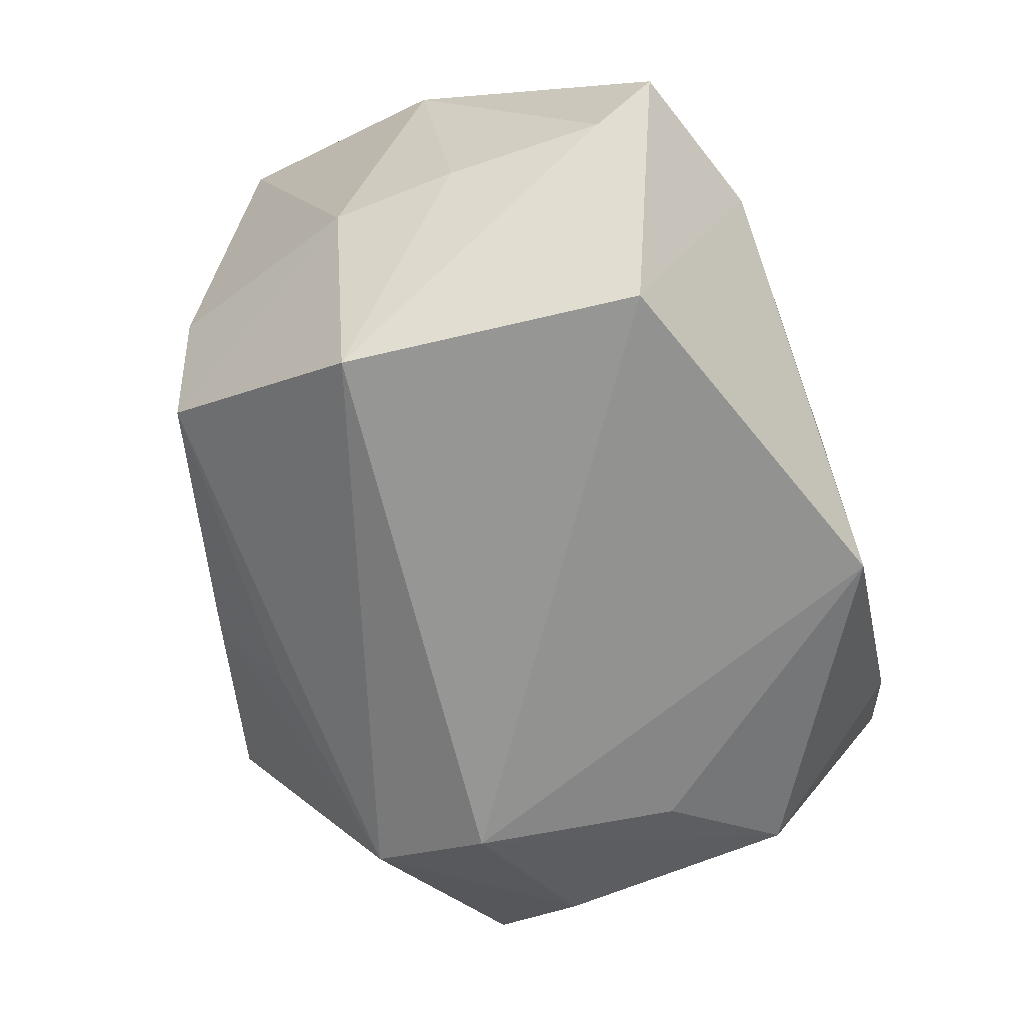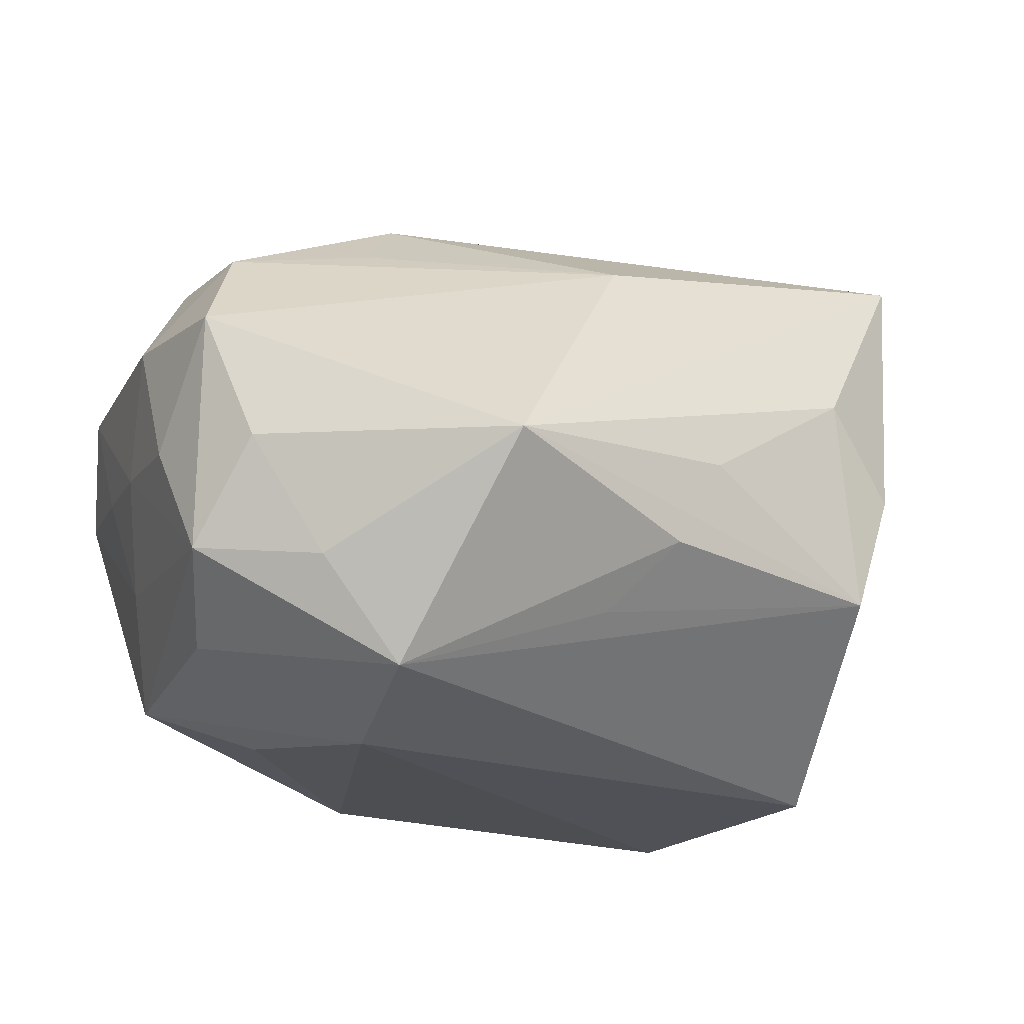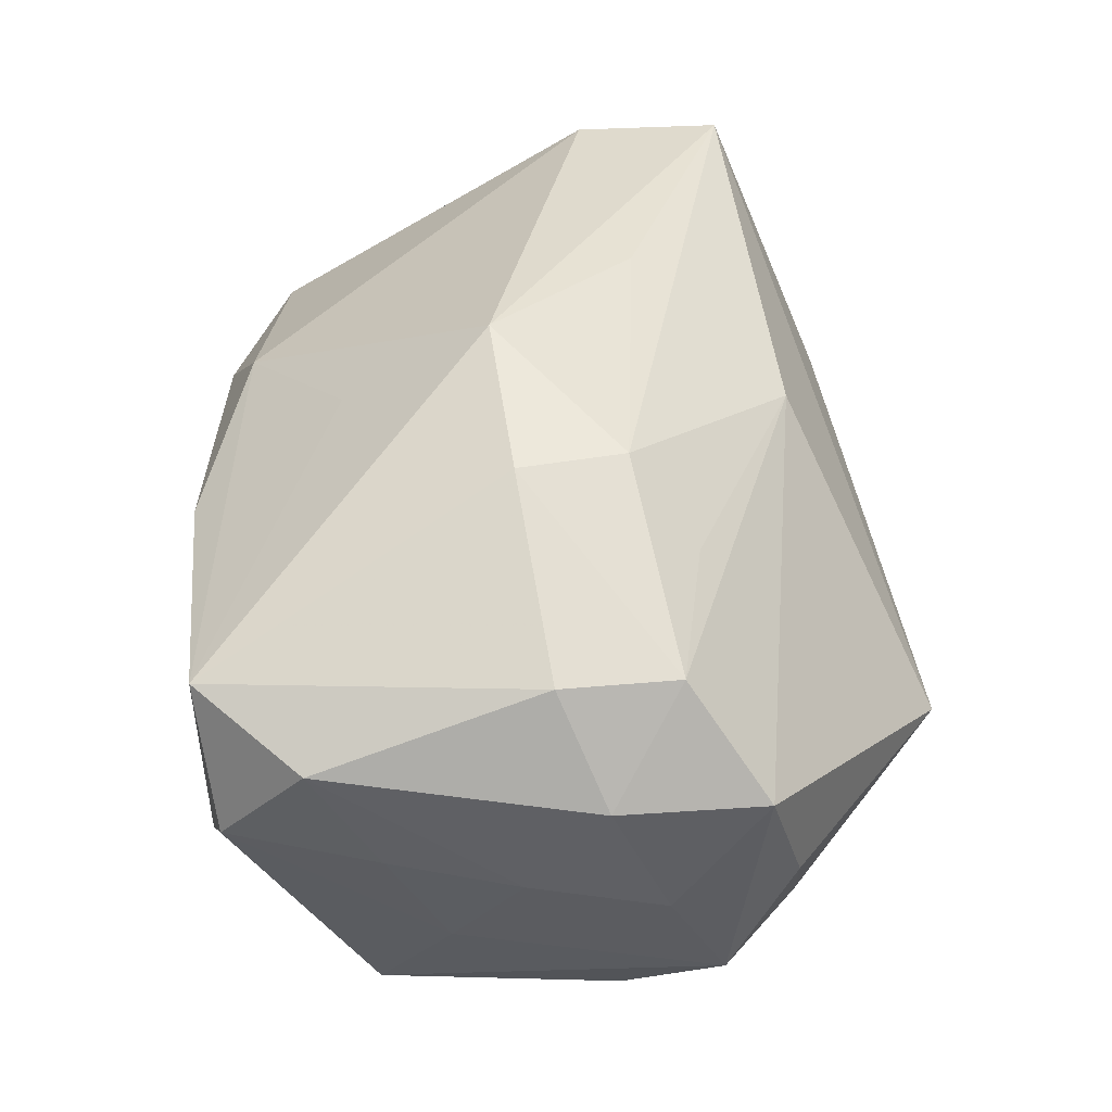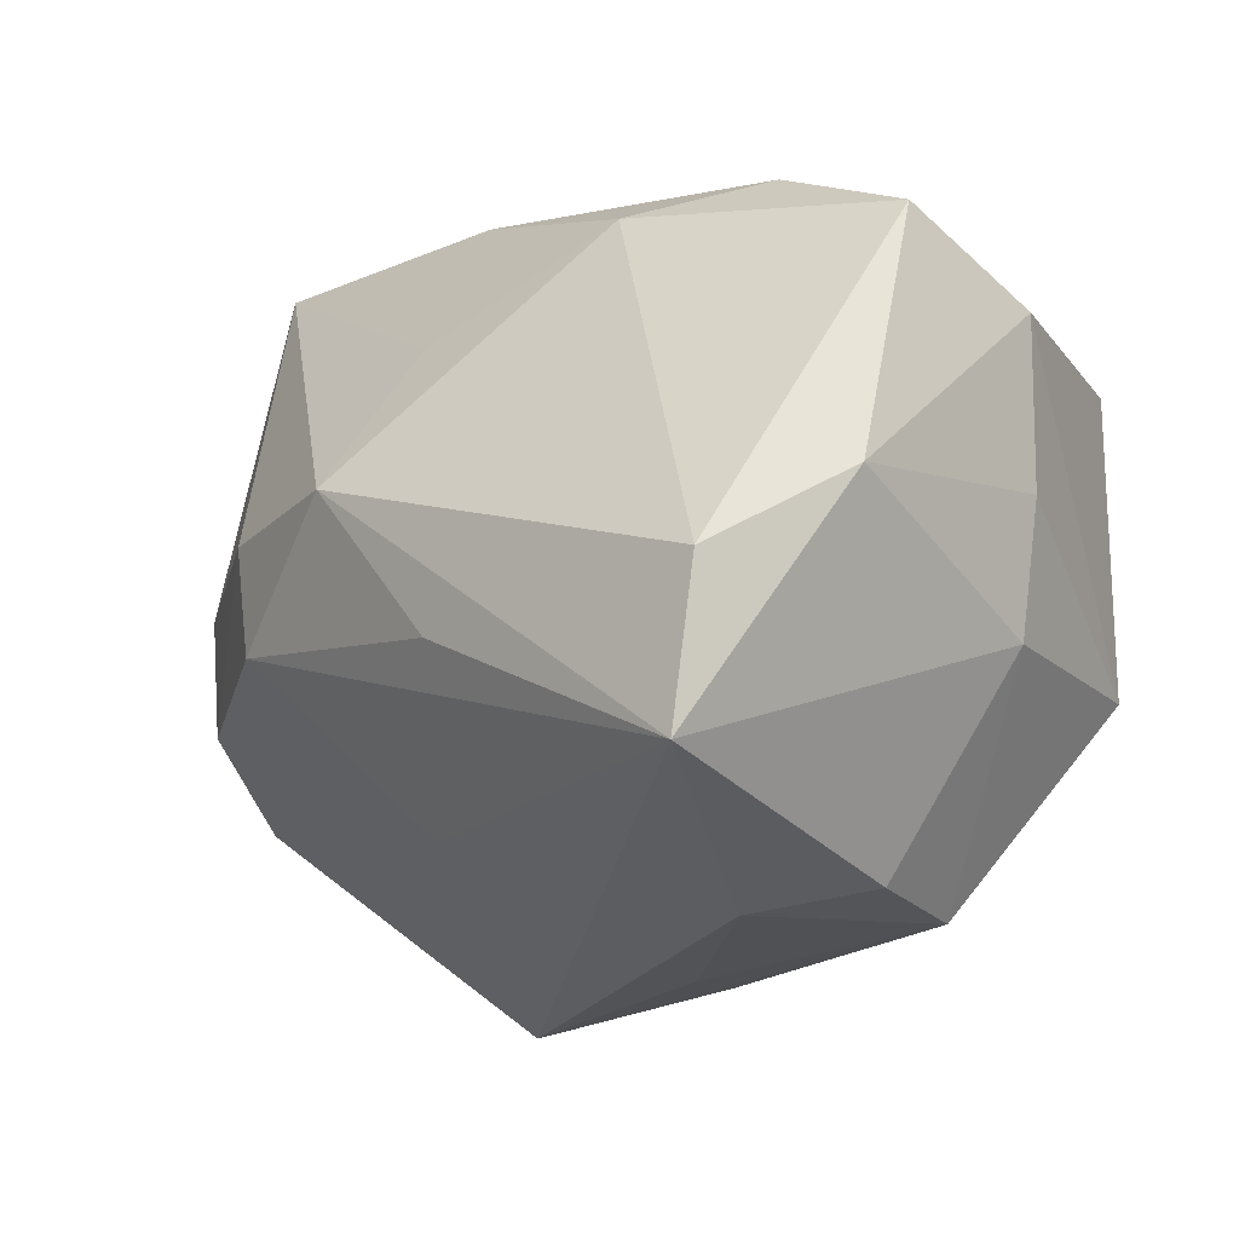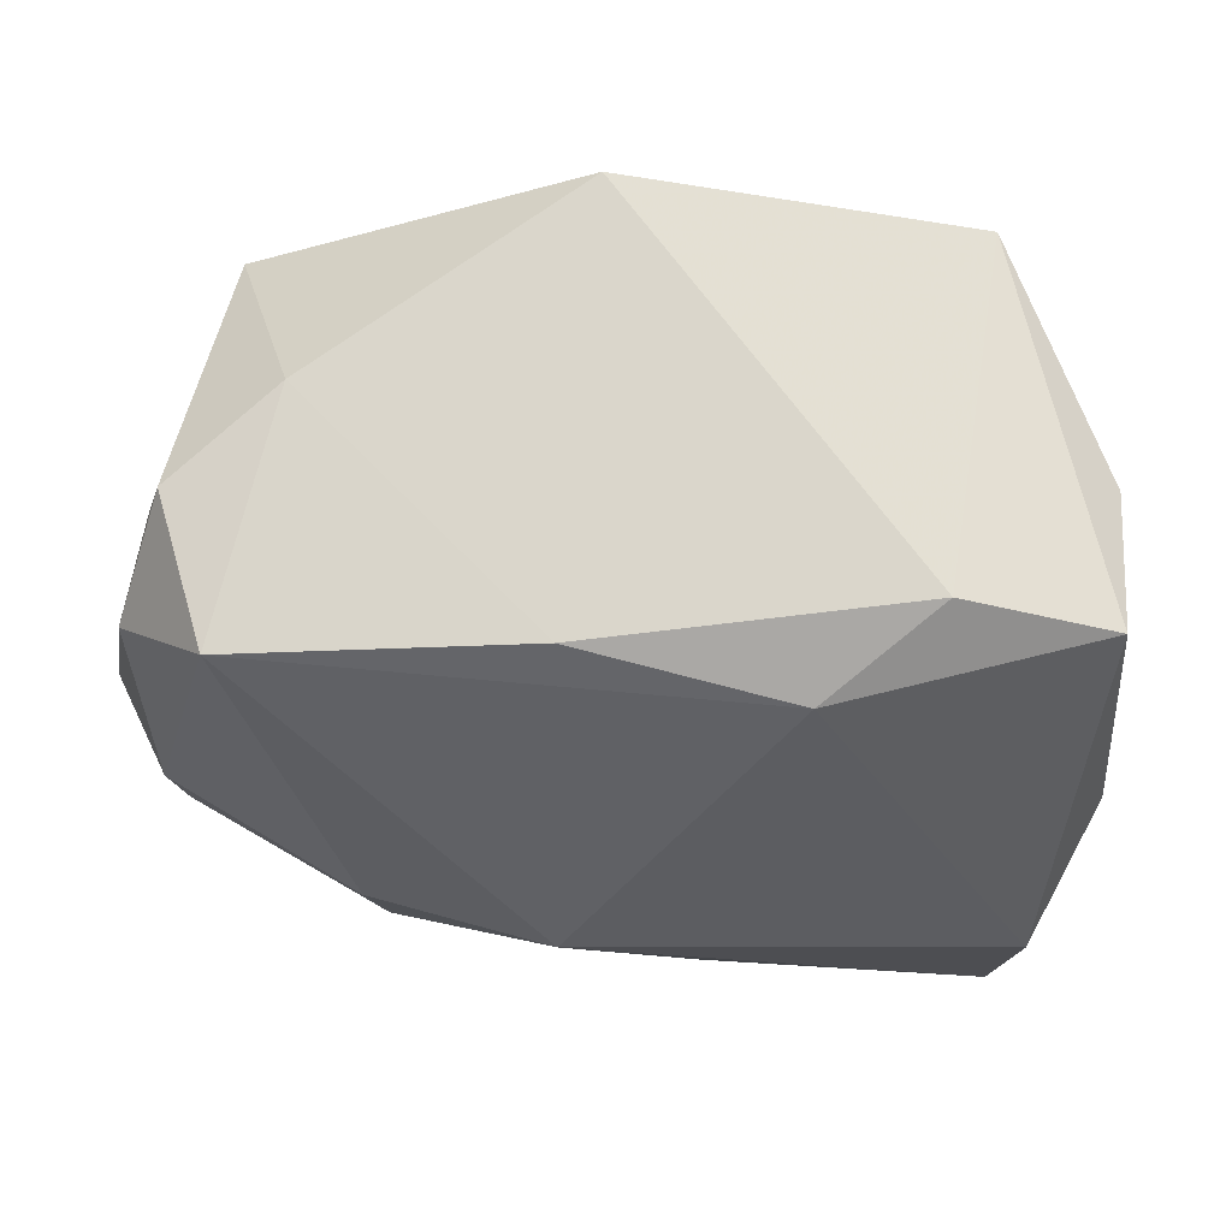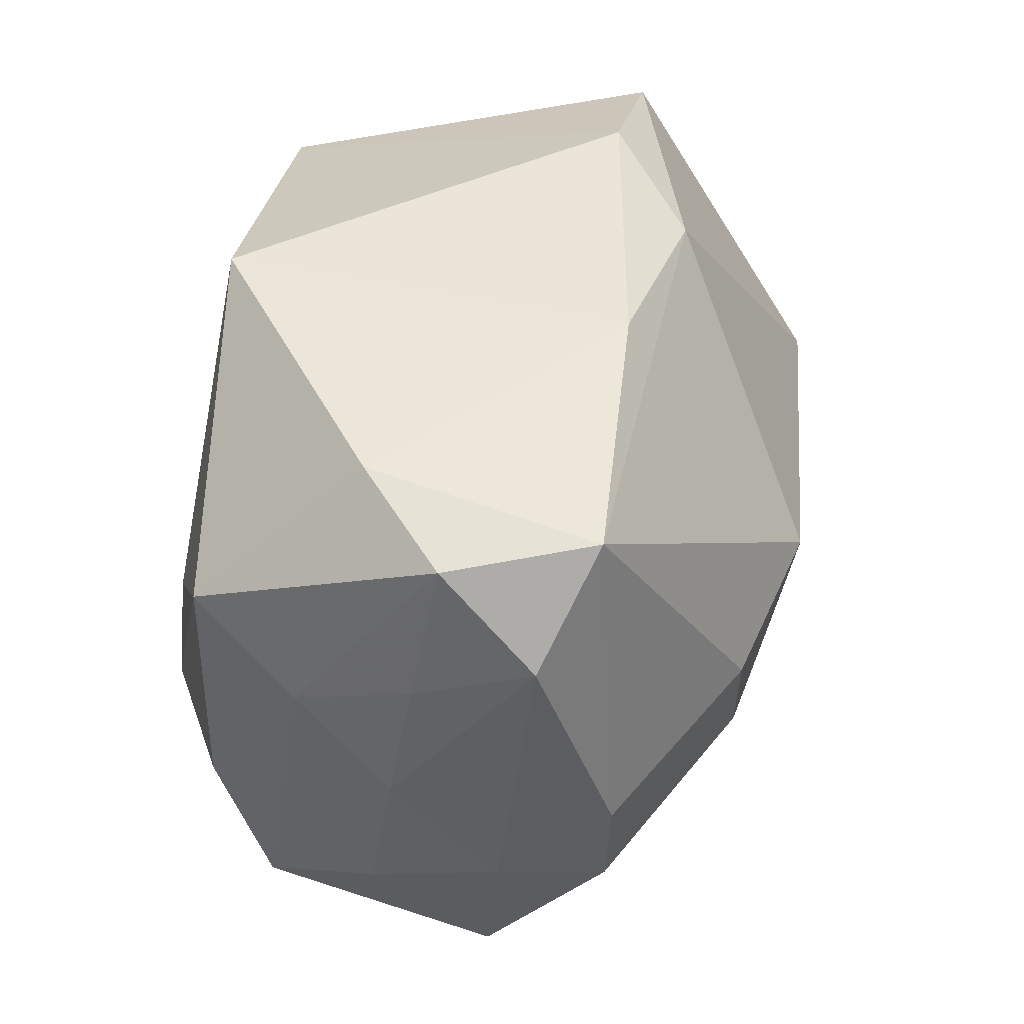
<metadata>
{"format":"obj","ext":"obj","renderer":"f3d","projection":"perspective","resolution":1024,"background":"white","views":[{"elev":-67.7,"azim":104.2,"up":"+Z"},{"elev":-20.5,"azim":-30.2,"up":"+Z"},{"elev":41.4,"azim":-95.9,"up":"+Z"},{"elev":-14.6,"azim":49.5,"up":"+Y"},{"elev":74.6,"azim":4.5,"up":"+Y"},{"elev":50.0,"azim":-77.0,"up":"+Y"}]}
</metadata>
<code>
v 0.04063 -0.00112 0.01433
v -0.03515 0.001428 0.01905
v 0.02478 0.02735 0.006741
v 0.02756 -0.02781 -0.0003639
v -0.0284 0.03037 0.01603
v -0.003023 0.02993 -0.02337
v -0.0167 -0.006607 0.02744
v 0.0361 -0.009872 -0.00681
v -0.02327 0.007505 -0.02385
v 0.004578 -0.03229 -0.002353
v 0.03856 0.01555 -0.006256
v 0.03589 -0.008284 0.02595
v 0.01543 0.02475 0.01517
v 0.03422 -0.02149 0.02668
v -0.03516 0.01032 -0.00946
v -0.0345 -0.004562 -0.01857
v 0.02849 -0.01018 -0.02696
v -0.03625 0.01577 0.001501
v -0.03631 -0.01936 -0.003136
v -0.02227 -0.02105 -0.02254
v -0.03621 0.02165 0.01226
v -0.0388 -0.01301 -0.0122
v -0.03863 0.004267 -0.0001613
v 0.0385 0.02122 0.006767
v -0.02975 -0.02069 -0.01343
v 0.02025 -0.0298 0.00763
v -0.0005876 -0.02298 0.01973
v -0.03465 -0.009051 0.0186
v -0.01804 0.002981 0.02772
v -0.01784 -0.03494 -0.004067
v 0.02807 0.01605 -0.02696
v 0.03767 0.001445 -0.007138
v 0.009225 -0.01005 0.02881
v -0.004192 -0.02628 -0.01626
v -0.04042 -0.007722 -0.001851
v -0.02468 0.03031 -0.005055
v -0.03322 0.02898 0.003427
v -0.04068 -0.002524 0.01
v -0.02205 -0.01196 0.02101
v 0.02292 -0.02887 -0.0119
v 0.0002632 -0.03178 -0.01041
v -0.03985 -0.01586 0.008795
v -0.00235 0.003695 0.03077
v -0.000292 0.01664 0.02217
v -0.003484 0.03037 0.0132
v -0.03106 0.01666 -0.01926
v -0.0205 -0.0104 -0.02696
f 1 14 8
f 8 40 17
f 3 13 24
f 43 13 44
f 6 3 31
f 3 24 31
f 26 14 30
f 4 8 14
f 40 8 4
f 14 26 4
f 4 26 40
f 41 40 30
f 41 34 40
f 5 44 13
f 43 44 5
f 5 29 43
f 20 41 30
f 34 41 20
f 17 40 20
f 40 34 20
f 46 36 6
f 7 29 28
f 43 29 7
f 12 24 13
f 43 14 12
f 12 13 43
f 12 14 1
f 1 24 12
f 17 31 11
f 11 31 24
f 11 24 1
f 30 40 10
f 10 26 30
f 40 26 10
f 45 13 3
f 45 5 13
f 45 3 6
f 6 36 45
f 36 5 45
f 28 29 2
f 29 5 2
f 2 5 21
f 21 38 2
f 2 38 28
f 23 38 21
f 28 38 42
f 42 19 30
f 22 19 42
f 25 20 30
f 22 20 25
f 30 19 25
f 25 19 22
f 17 20 47
f 47 31 17
f 6 31 47
f 14 7 27
f 30 14 27
f 27 42 30
f 28 42 27
f 33 14 43
f 43 7 33
f 33 7 14
f 1 8 32
f 32 11 1
f 32 8 17
f 17 11 32
f 35 23 22
f 38 23 35
f 22 42 35
f 35 42 38
f 36 46 37
f 21 5 37
f 37 5 36
f 15 46 22
f 22 23 15
f 15 37 46
f 9 46 6
f 6 47 9
f 9 47 46
f 22 46 16
f 46 47 16
f 16 20 22
f 16 47 20
f 39 7 28
f 28 27 39
f 39 27 7
f 18 15 23
f 37 15 18
f 18 23 21
f 21 37 18

</code>
